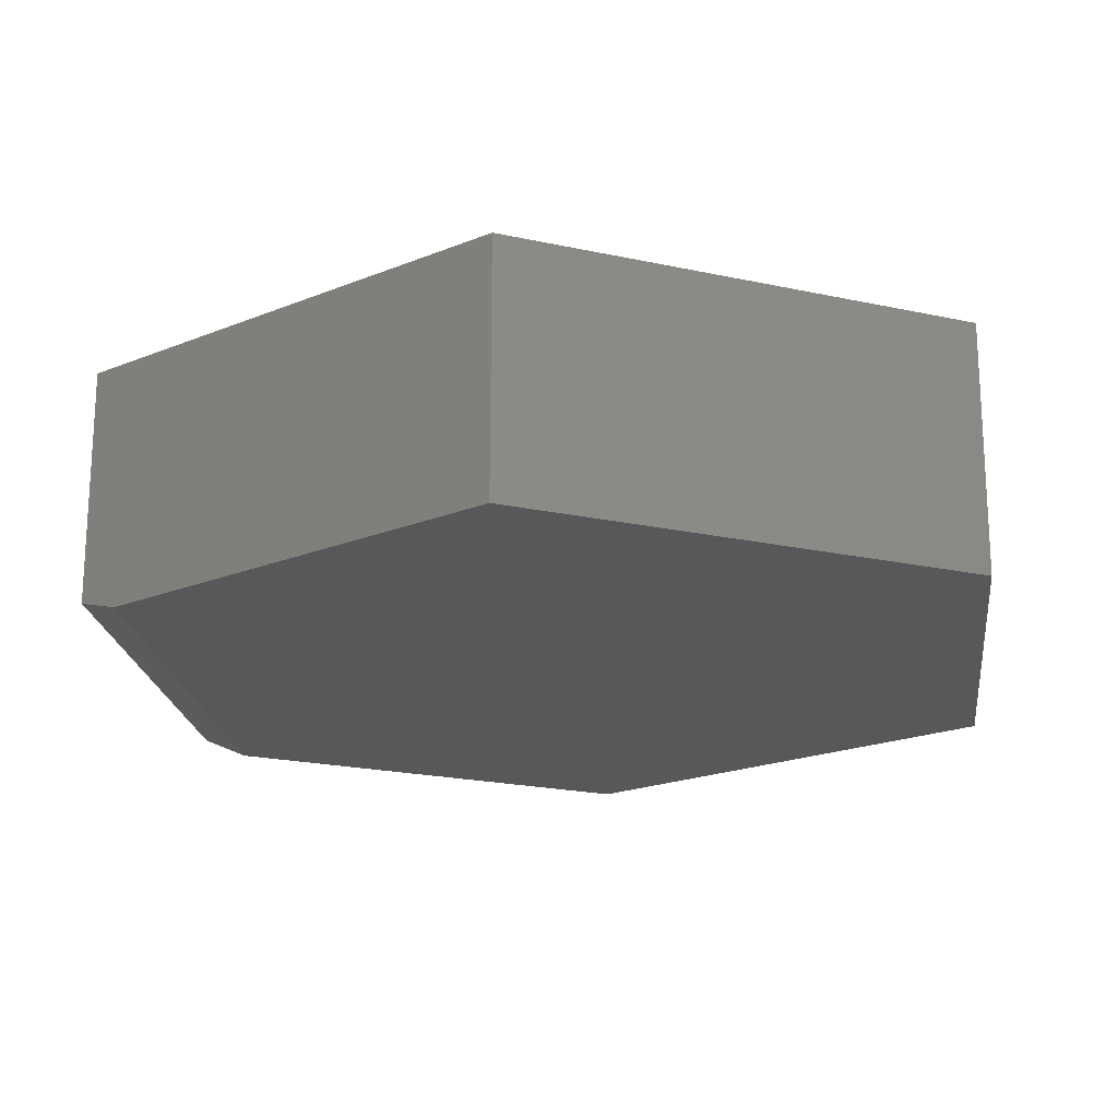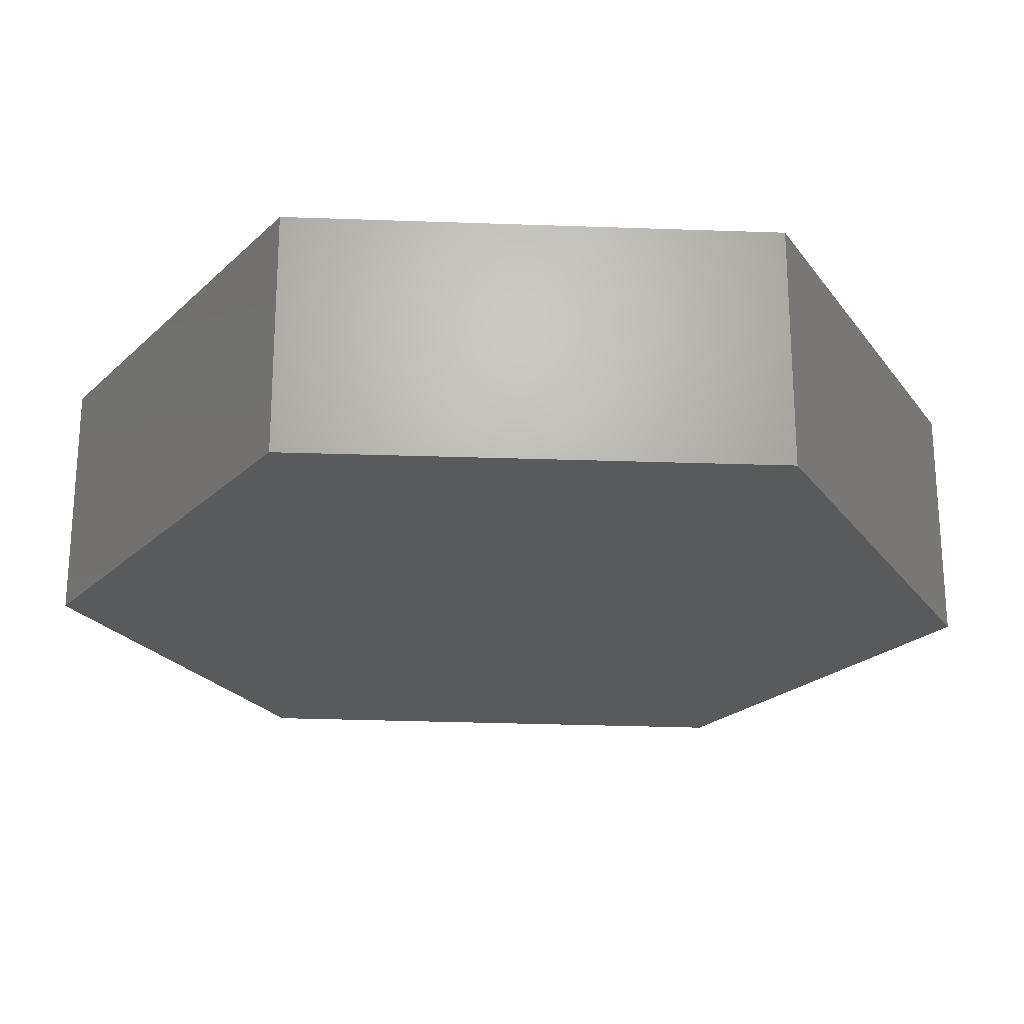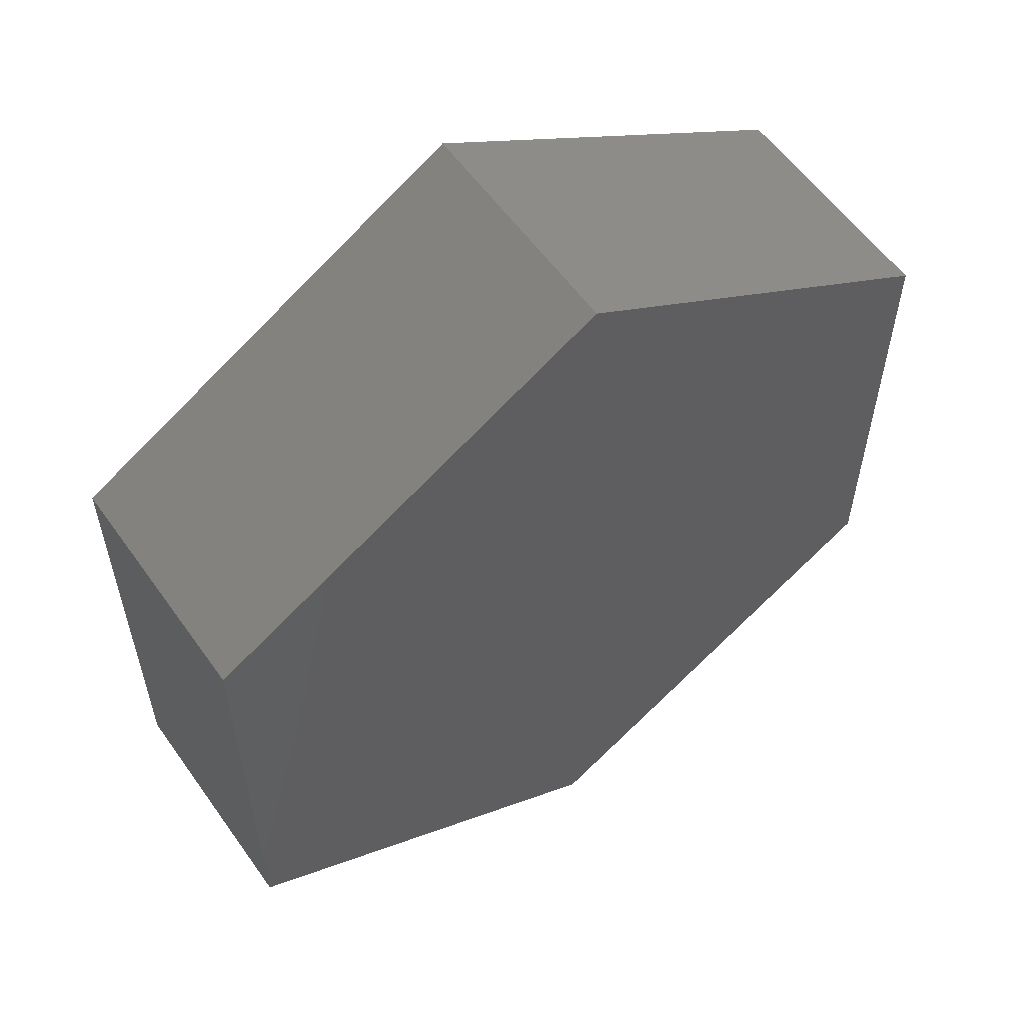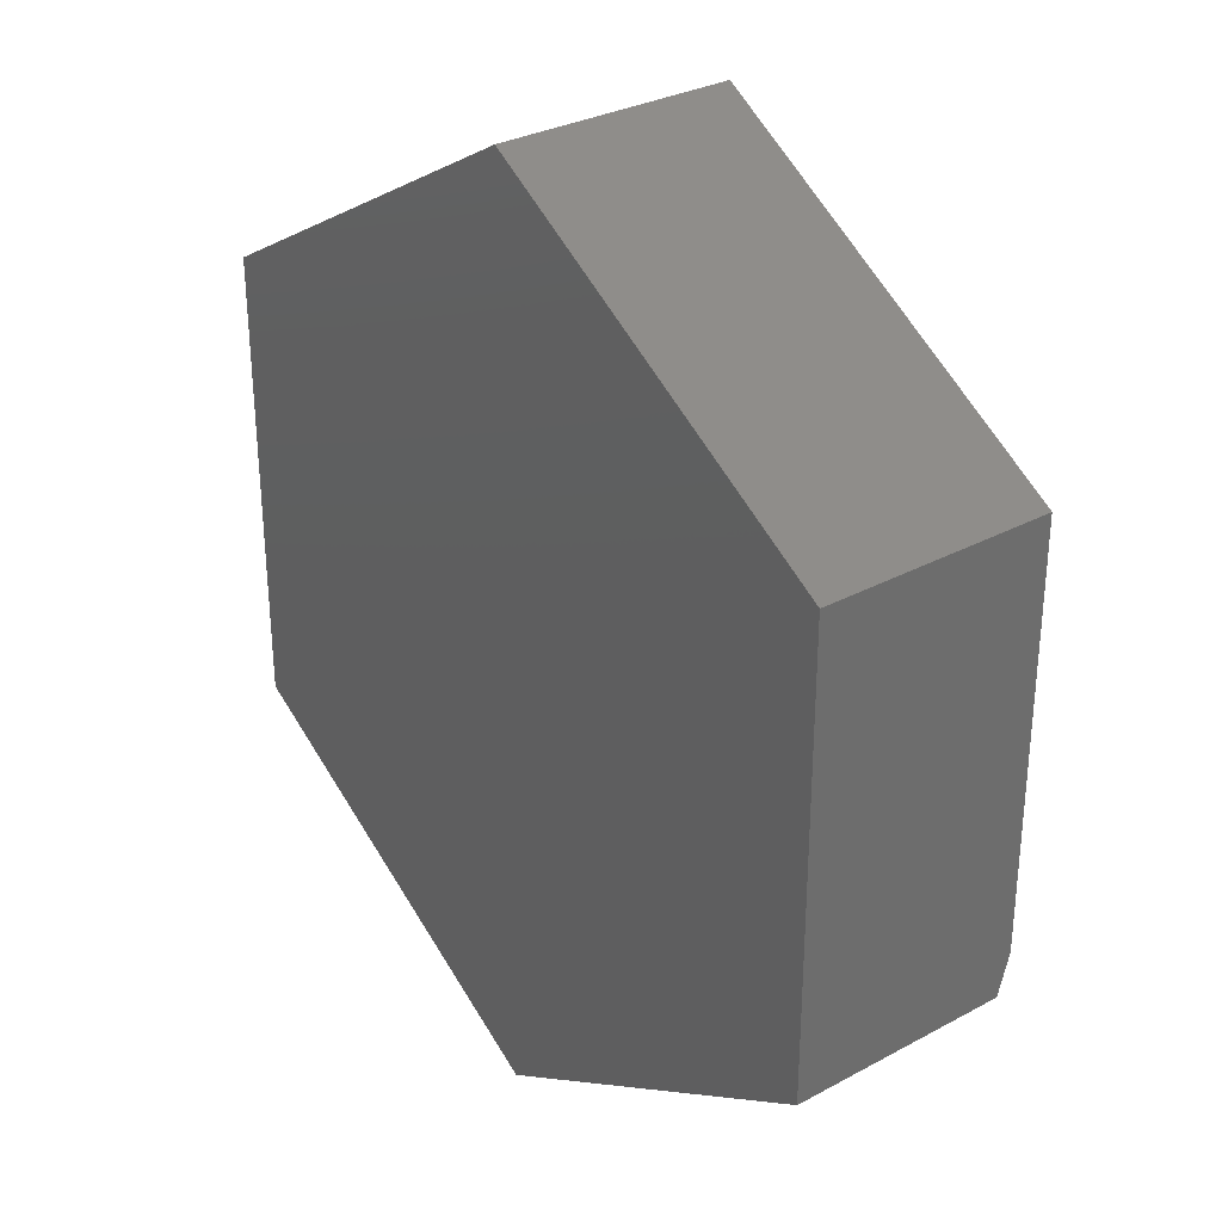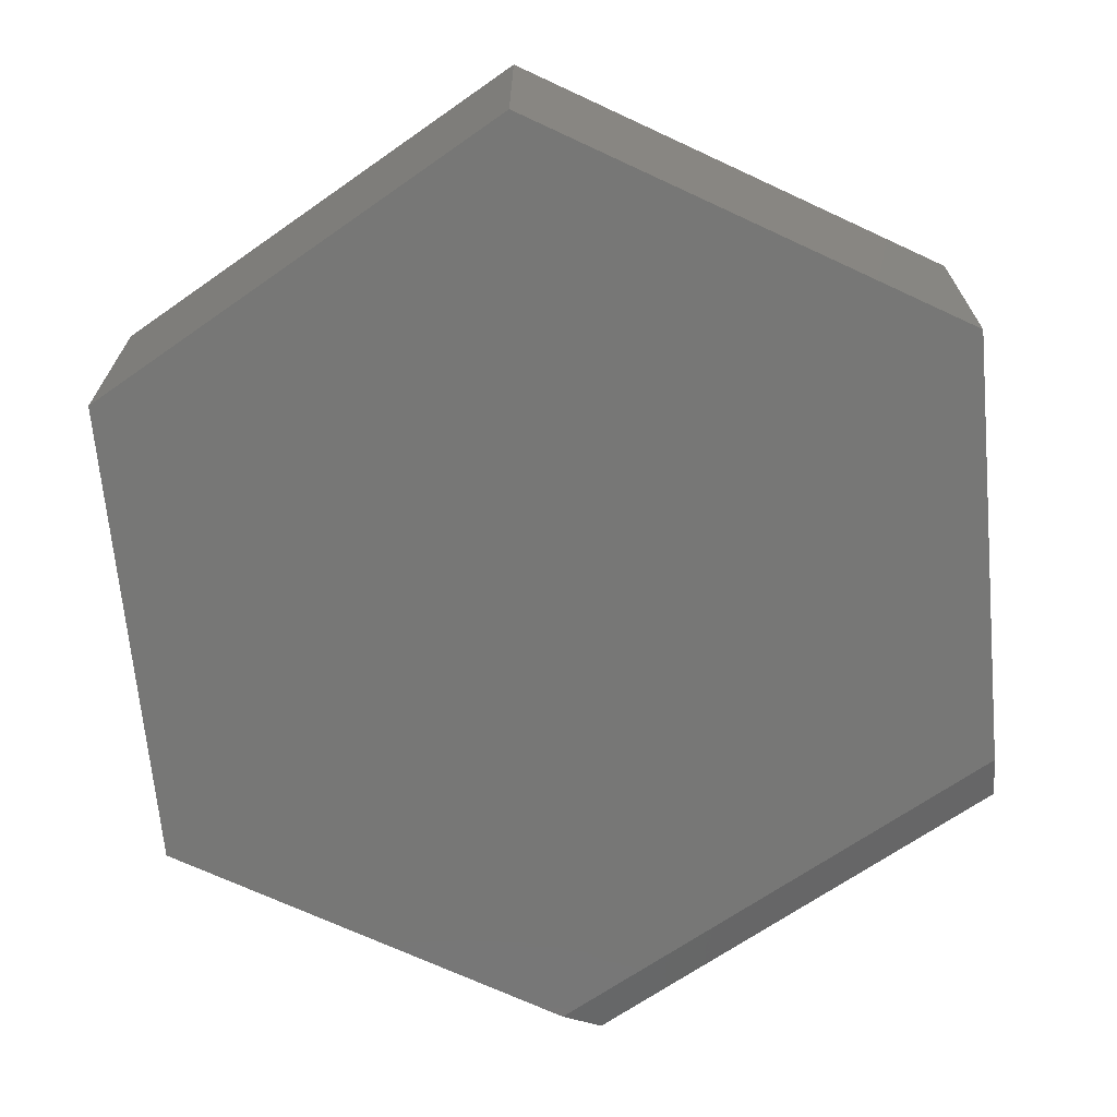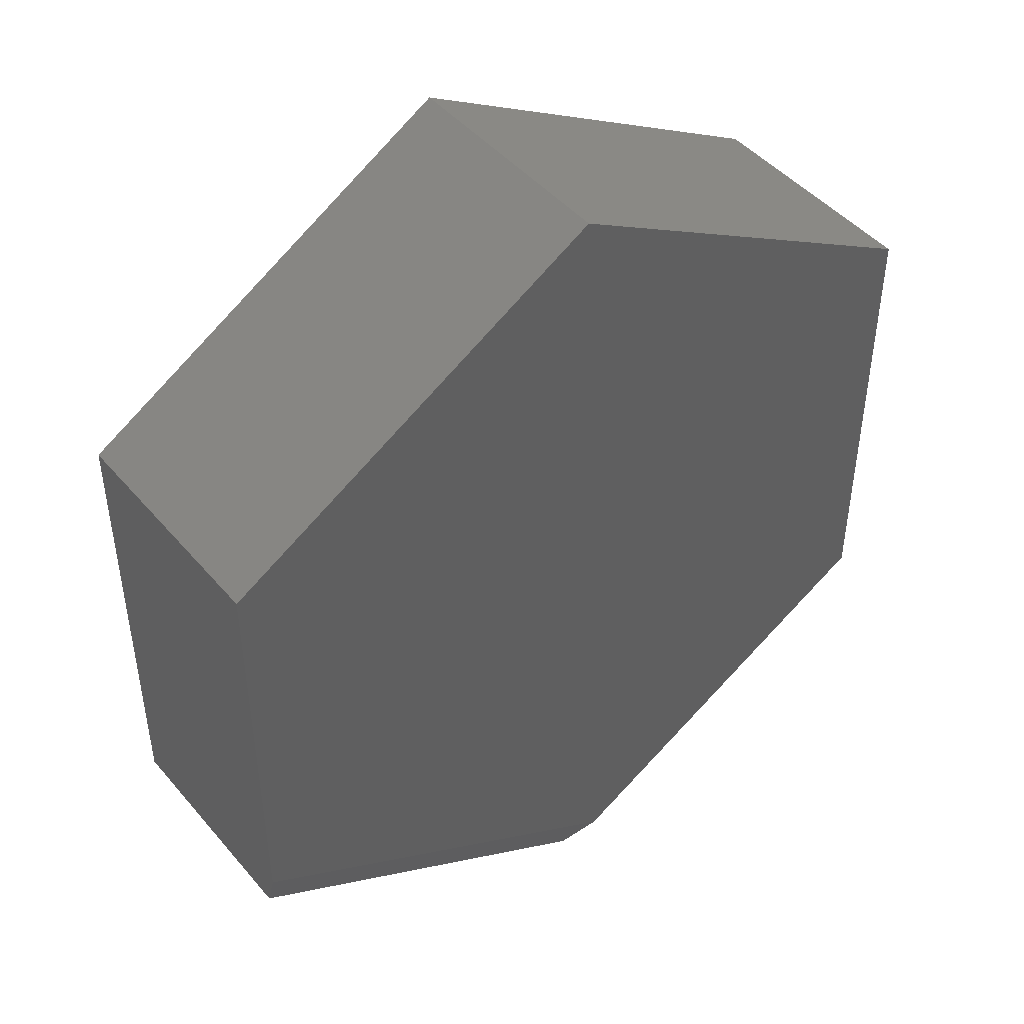
<metadata>
{"format":"stl","ext":"stl","renderer":"f3d","projection":"perspective","resolution":1024,"background":"white","views":[{"elev":-19.8,"azim":127.1,"up":"+Z"},{"elev":-22.9,"azim":-153.6,"up":"+Z"},{"elev":57.6,"azim":-35.1,"up":"+Y"},{"elev":30.8,"azim":52.3,"up":"+Y"},{"elev":-69.5,"azim":-115.0,"up":"+Z"},{"elev":46.0,"azim":142.2,"up":"+Y"}]}
</metadata>
<code>
# stl→obj: 14 verts, 24 faces
v -0.03872 -0.5732 0
v -0.5132 -0.3 0
v 0.5132 -0.2455 0
v 0.007895 0.6 0
v 0.5132 0.3 0
v -0.5132 0.3 0
v 0.5132 0.3 0.3047
v 0.5132 -0.3 0.3047
v 0.5132 -0.3 0.01562
v 0.007895 -0.6 0.3047
v 0.007895 -0.6 0.01562
v -0.5132 -0.3 0.3047
v -0.5132 0.3 0.3047
v 0.007895 0.6 0.3047
f 1 2 3
f 4 5 6
f 6 5 3
f 6 3 2
f 5 7 3
f 3 7 8
f 3 8 9
f 10 11 8
f 8 11 9
f 12 2 10
f 10 2 1
f 10 1 11
f 11 1 9
f 9 1 3
f 12 10 8
f 12 8 13
f 13 8 7
f 13 7 14
f 13 6 12
f 12 6 2
f 14 4 13
f 13 4 6
f 7 5 14
f 14 5 4

</code>
